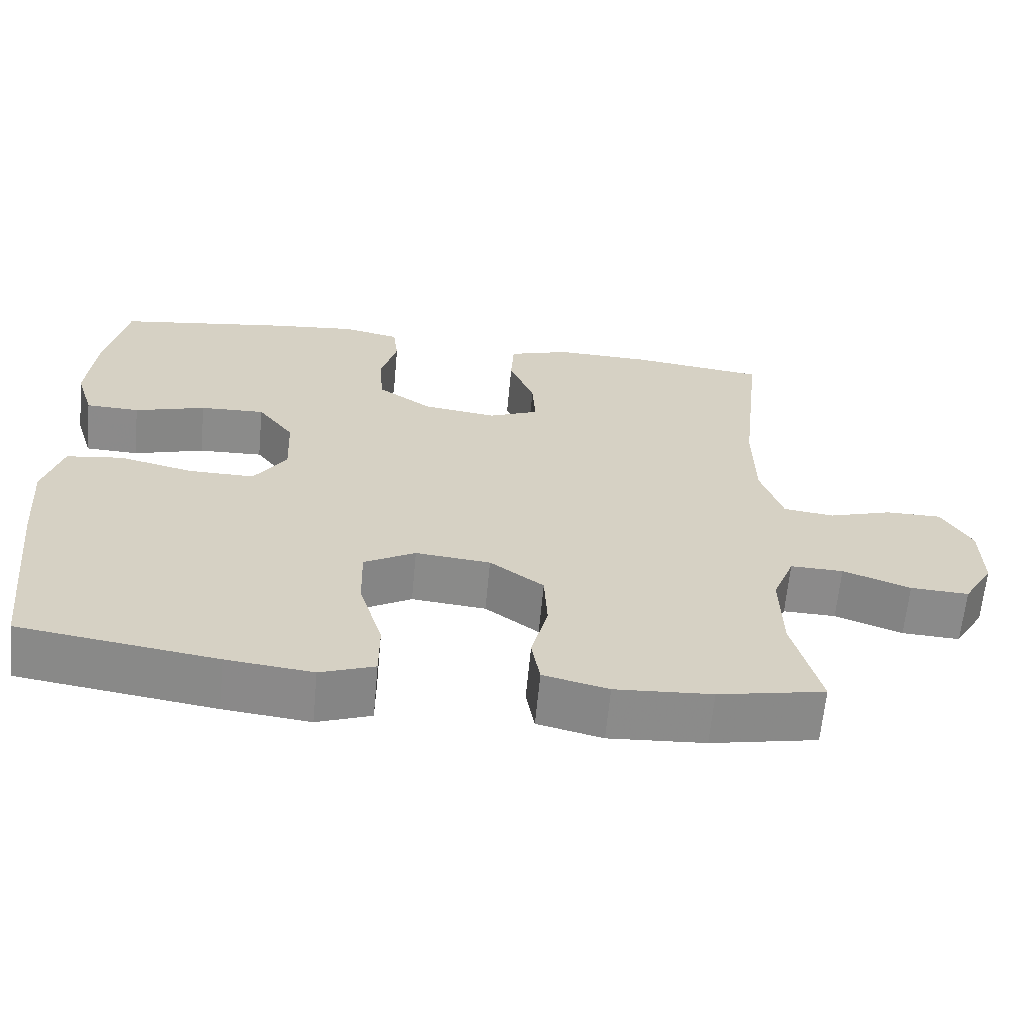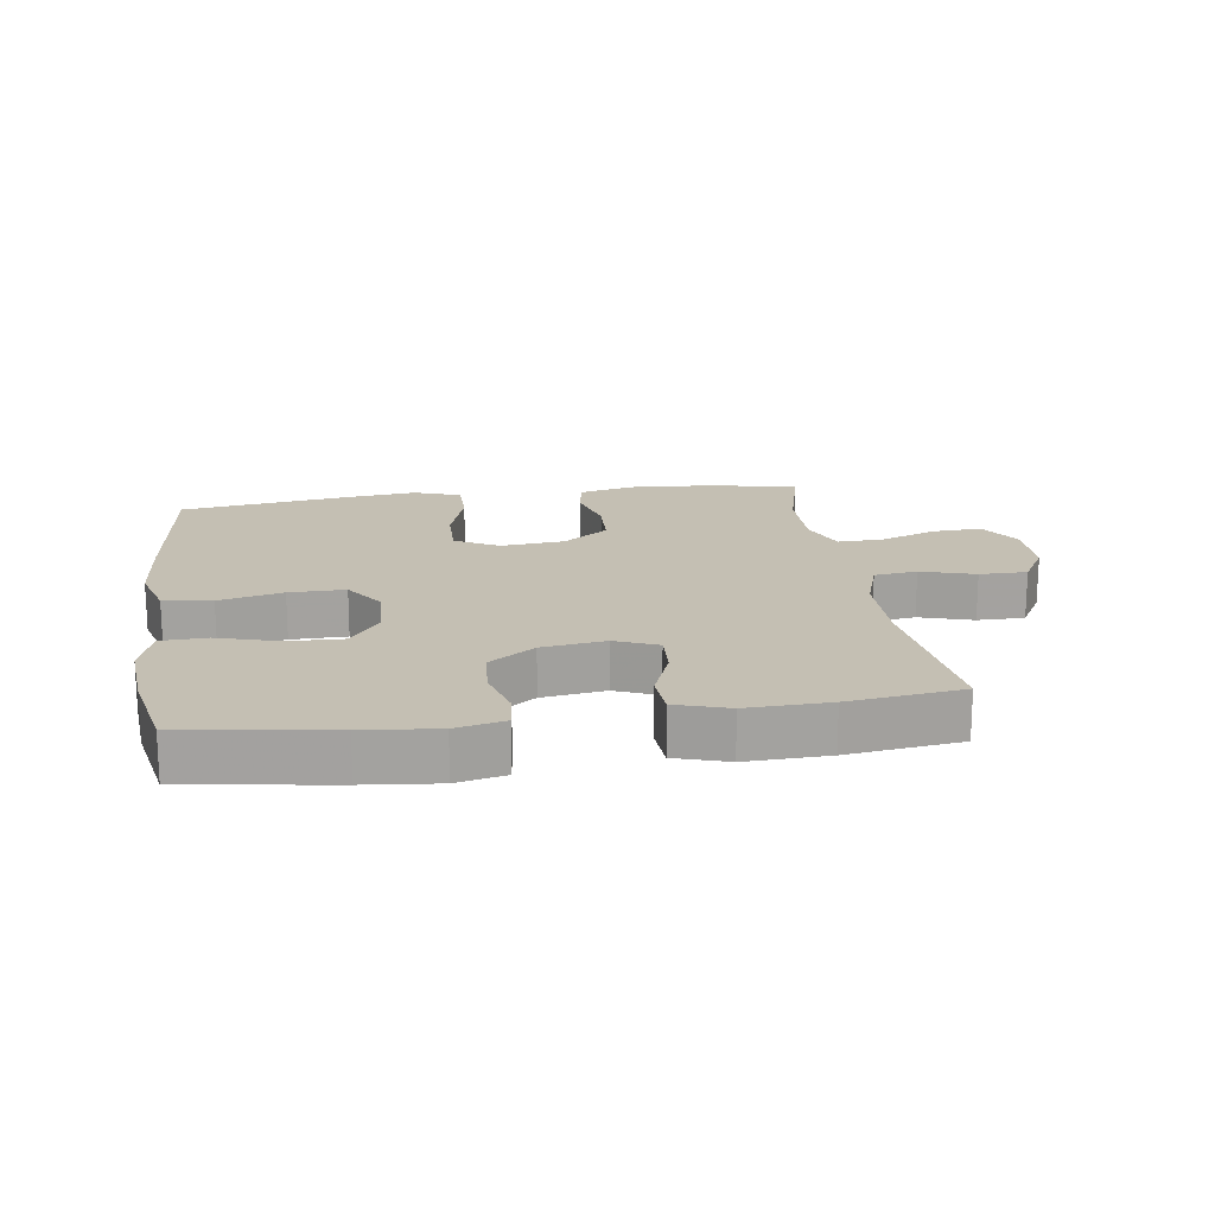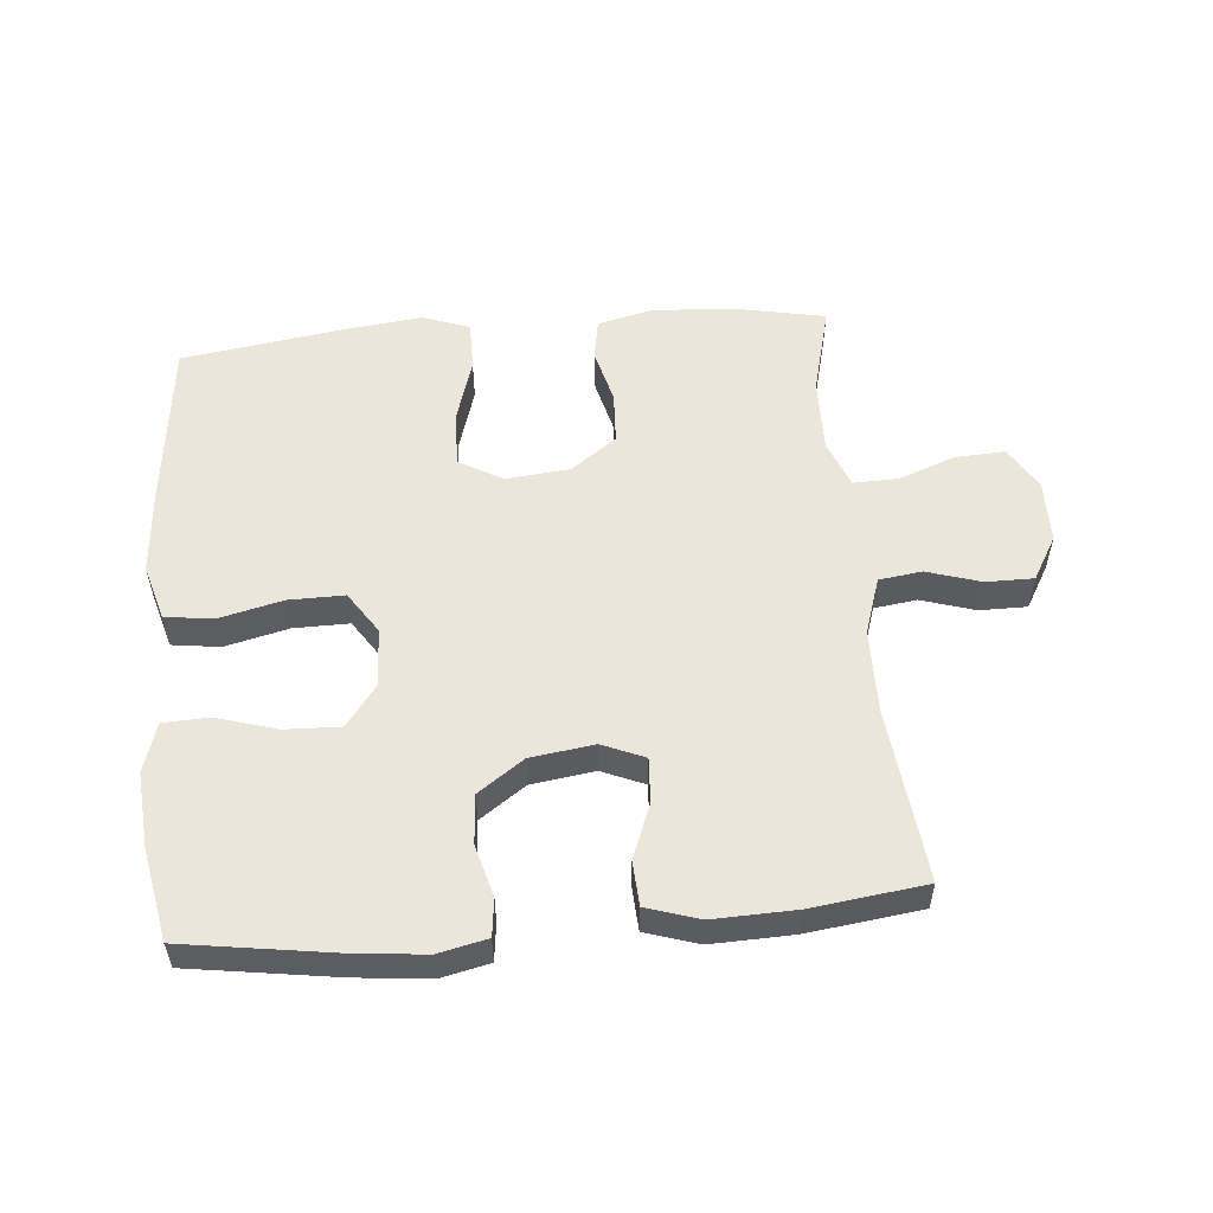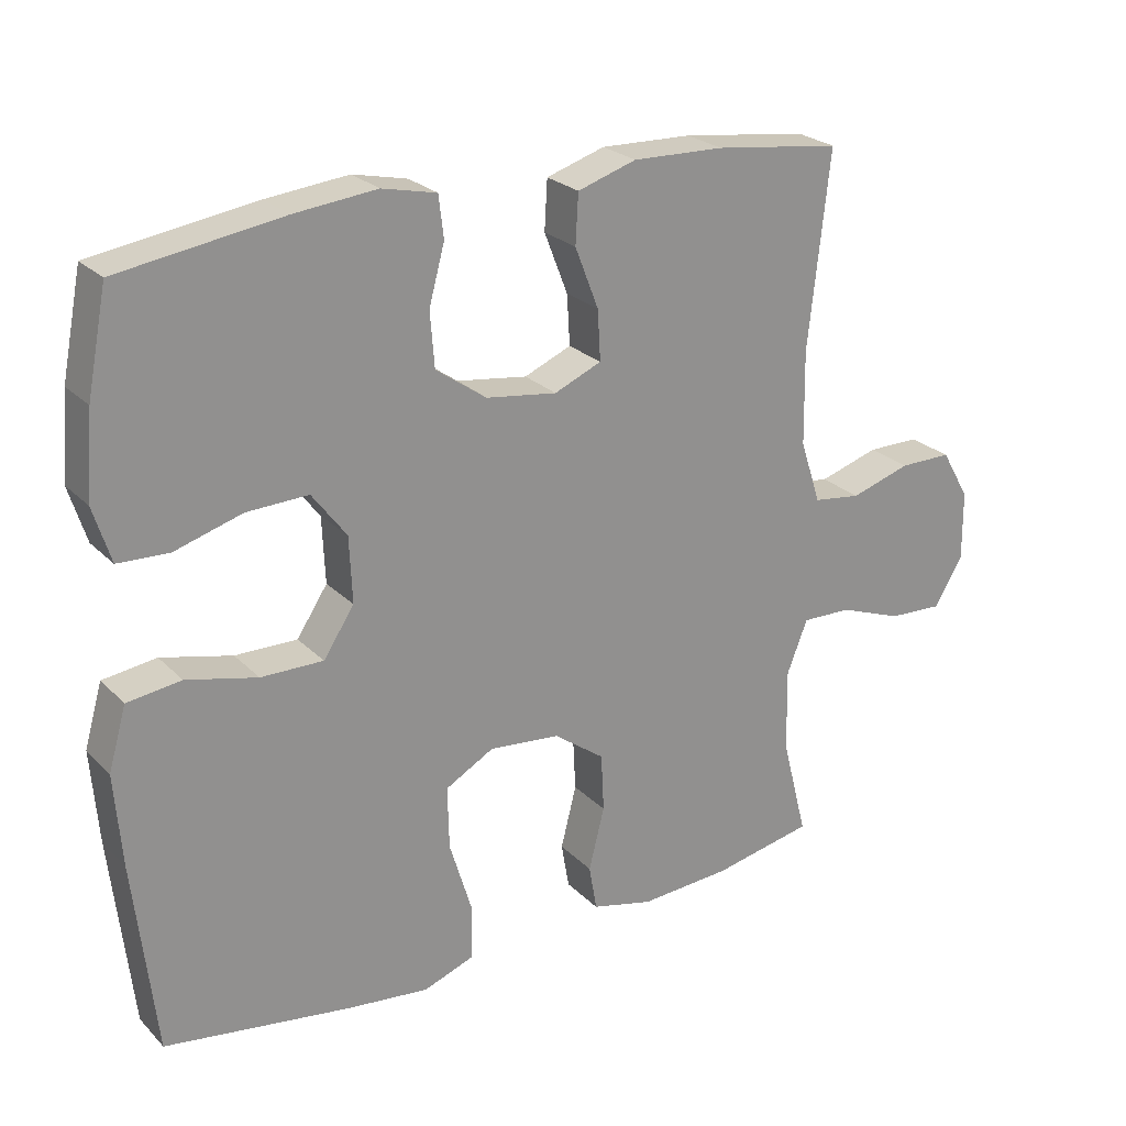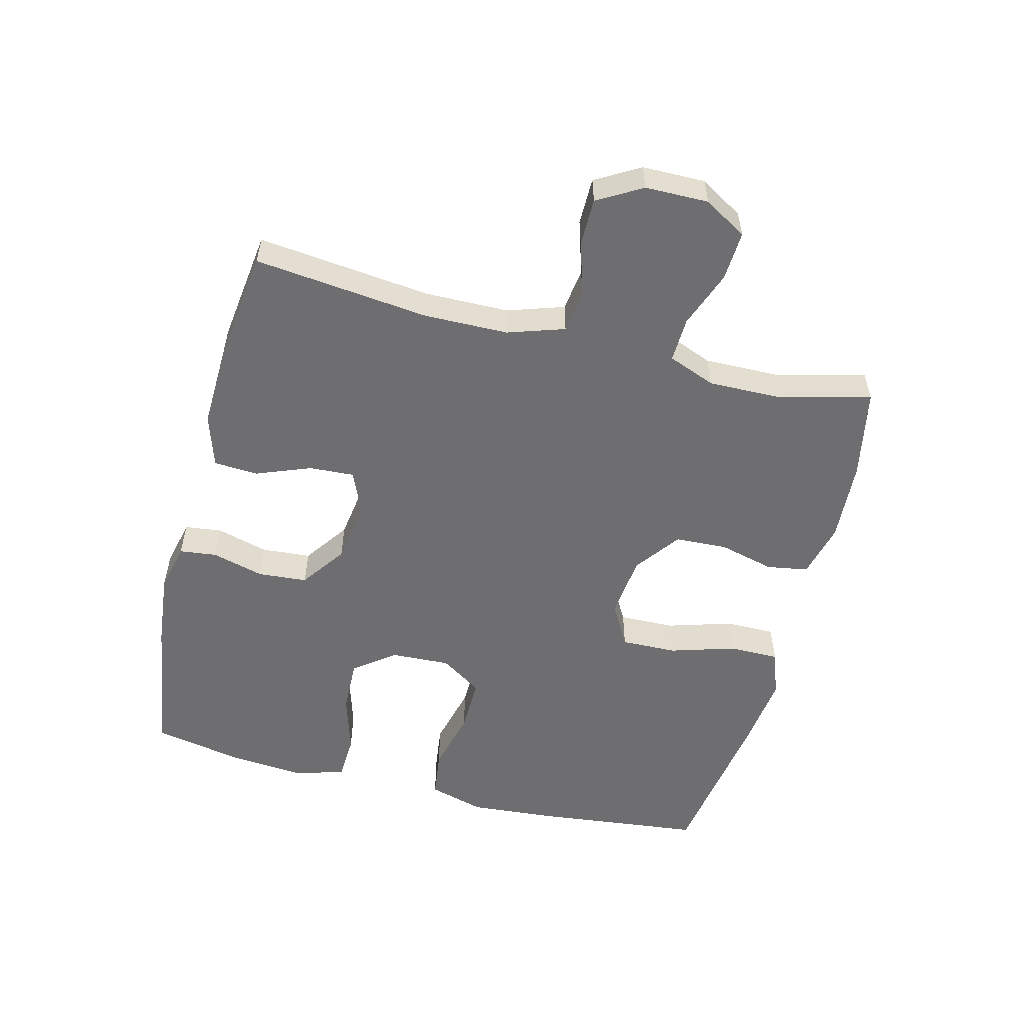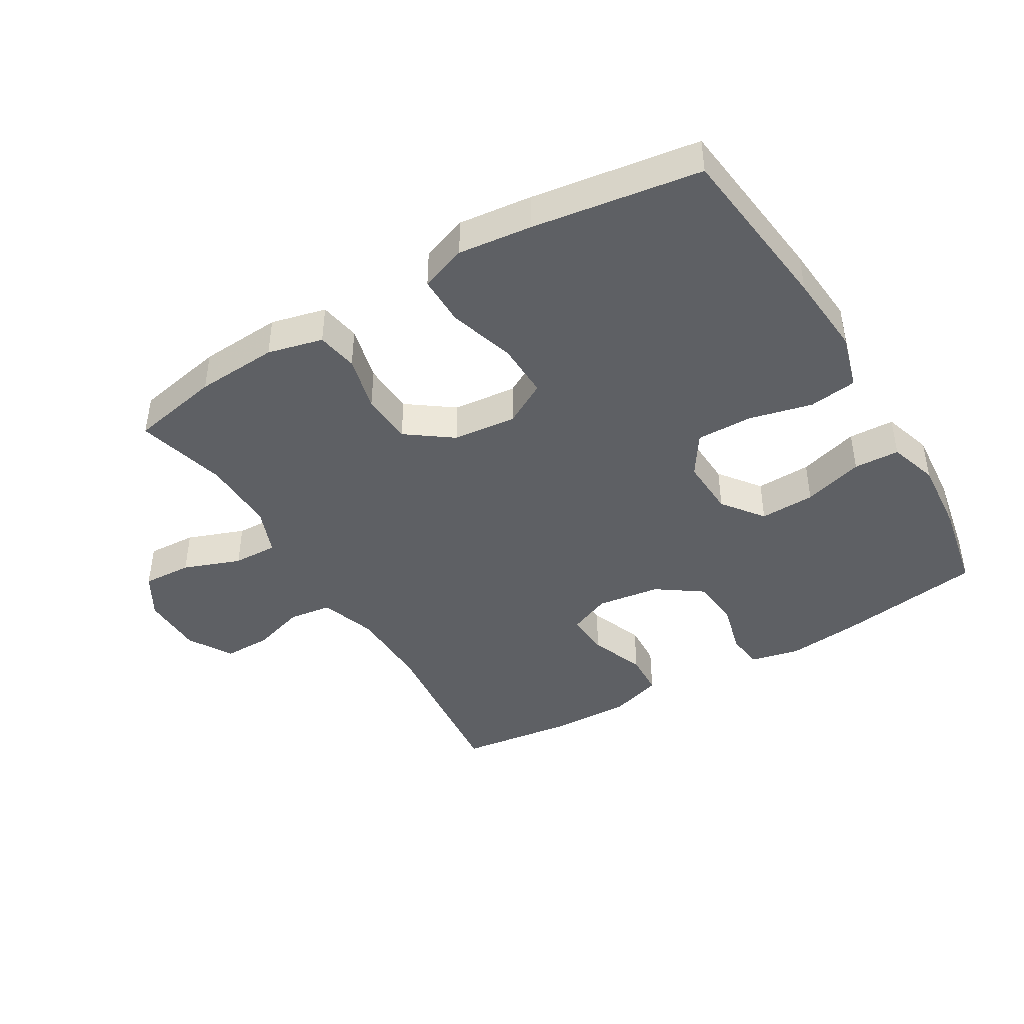
<metadata>
{"format":"obj","ext":"obj","renderer":"f3d","projection":"perspective","resolution":1024,"background":"white","views":[{"elev":-63.7,"azim":-5.3,"up":"+Z"},{"elev":17.7,"azim":-8.3,"up":"+Y"},{"elev":54.6,"azim":-5.0,"up":"+Y"},{"elev":24.4,"azim":-32.7,"up":"+Z"},{"elev":-54.4,"azim":75.7,"up":"+Y"},{"elev":-43.0,"azim":-149.1,"up":"+Y"}]}
</metadata>
<code>
v 0.5 0.07 -0.5
v 0.359 0.07 -0.528
v 0.231 0.07 -0.536
v 0.145 0.07 -0.515
v 0.134 0.07 -0.451
v 0.156 0.07 -0.364
v 0.152 0.07 -0.283
v 0.081 0.07 -0.231
v -0.018 0.07 -0.221
v -0.086 0.07 -0.259
v -0.084 0.07 -0.346
v -0.053 0.07 -0.448
v -0.053 0.07 -0.526
v -0.125 0.07 -0.552
v -0.239 0.07 -0.539
v -0.5 0.07 -0.5
v -0.53 0.07 -0.231
v -0.54 0.07 -0.102
v -0.515 0.07 -0.015
v -0.44 0.07 -0.005
v -0.341 0.07 -0.029
v -0.254 0.07 -0.03
v -0.211 0.07 0.035
v -0.215 0.07 0.127
v -0.263 0.07 0.191
v -0.349 0.07 0.188
v -0.443 0.07 0.16
v -0.514 0.07 0.163
v -0.538 0.07 0.24
v -0.528 0.07 0.358
v -0.5 0.07 0.5
v -0.272 0.07 0.534
v -0.157 0.07 0.546
v -0.081 0.07 0.529
v -0.074 0.07 0.471
v -0.096 0.07 0.39
v -0.09 0.07 0.313
v -0.019 0.07 0.263
v 0.08 0.07 0.249
v 0.146 0.07 0.277
v 0.142 0.07 0.347
v 0.109 0.07 0.432
v 0.113 0.07 0.501
v 0.195 0.07 0.527
v 0.323 0.07 0.523
v 0.5 0.07 0.5
v 0.47 0.07 0.228
v 0.472 0.07 0.097
v 0.501 0.07 0.009
v 0.568 0.07 0
v 0.652 0.07 0.026
v 0.726 0.07 0.026
v 0.766 0.07 -0.043
v 0.767 0.07 -0.141
v 0.727 0.07 -0.208
v 0.65 0.07 -0.204
v 0.561 0.07 -0.171
v 0.491 0.07 -0.169
v 0.462 0.07 -0.243
v 0.464 0.07 -0.359
v 0.5 0 -0.5
v 0.359 0 -0.528
v 0.231 0 -0.536
v 0.145 0 -0.515
v 0.134 0 -0.451
v 0.156 0 -0.364
v 0.152 0 -0.283
v 0.081 0 -0.231
v -0.018 0 -0.221
v -0.086 0 -0.259
v -0.084 0 -0.346
v -0.053 0 -0.448
v -0.053 0 -0.526
v -0.125 0 -0.552
v -0.239 0 -0.539
v -0.5 0 -0.5
v -0.53 0 -0.231
v -0.54 0 -0.102
v -0.515 0 -0.015
v -0.44 0 -0.005
v -0.341 0 -0.029
v -0.254 0 -0.03
v -0.211 0 0.035
v -0.215 0 0.127
v -0.263 0 0.191
v -0.349 0 0.188
v -0.443 0 0.16
v -0.514 0 0.163
v -0.538 0 0.24
v -0.528 0 0.358
v -0.5 0 0.5
v -0.272 0 0.534
v -0.157 0 0.546
v -0.081 0 0.529
v -0.074 0 0.471
v -0.096 0 0.39
v -0.09 0 0.313
v -0.019 0 0.263
v 0.08 0 0.249
v 0.146 0 0.277
v 0.142 0 0.347
v 0.109 0 0.432
v 0.113 0 0.501
v 0.195 0 0.527
v 0.323 0 0.523
v 0.5 0 0.5
v 0.47 0 0.228
v 0.472 0 0.097
v 0.501 0 0.009
v 0.568 0 0
v 0.652 0 0.026
v 0.726 0 0.026
v 0.766 0 -0.043
v 0.767 0 -0.141
v 0.727 0 -0.208
v 0.65 0 -0.204
v 0.561 0 -0.171
v 0.491 0 -0.169
v 0.462 0 -0.243
v 0.464 0 -0.359
f 54 55 56 57
f 54 57 58
f 53 54 58
f 50 51 52 53
f 49 50 53 58
f 48 49 58 59
f 44 45 46 47
f 44 47 48 59
f 41 42 43 44
f 40 41 44 59
f 33 34 35 36
f 33 36 37
f 32 33 37
f 31 32 37
f 30 31 37 38
f 26 27 28 29
f 25 26 29 30
f 18 19 20 21
f 18 21 22
f 17 18 22
f 16 17 22
f 15 16 22 23
f 11 12 13 14
f 10 11 14 15
f 3 4 5 6
f 3 6 7
f 60 1 2 3
f 60 3 7
f 39 40 59 60
f 38 39 60 7
f 25 30 38
f 24 25 38 7
f 23 24 7 8
f 10 15 23
f 9 10 23
f 8 9 23
f 117 116 115 114
f 118 117 114
f 118 114 113
f 113 112 111 110
f 118 113 110 109
f 119 118 109 108
f 107 106 105 104
f 119 108 107 104
f 104 103 102 101
f 119 104 101 100
f 96 95 94 93
f 97 96 93
f 97 93 92
f 97 92 91
f 98 97 91 90
f 89 88 87 86
f 90 89 86 85
f 81 80 79 78
f 82 81 78
f 82 78 77
f 82 77 76
f 83 82 76 75
f 74 73 72 71
f 75 74 71 70
f 66 65 64 63
f 67 66 63
f 63 62 61 120
f 67 63 120
f 120 119 100 99
f 67 120 99 98
f 98 90 85
f 67 98 85 84
f 68 67 84 83
f 83 75 70
f 83 70 69
f 83 69 68
f 1 61 62 2
f 2 62 63 3
f 3 63 64 4
f 4 64 65 5
f 5 65 66 6
f 6 66 67 7
f 7 67 68 8
f 8 68 69 9
f 9 69 70 10
f 10 70 71 11
f 11 71 72 12
f 12 72 73 13
f 13 73 74 14
f 14 74 75 15
f 15 75 76 16
f 16 76 77 17
f 17 77 78 18
f 18 78 79 19
f 19 79 80 20
f 20 80 81 21
f 21 81 82 22
f 22 82 83 23
f 23 83 84 24
f 24 84 85 25
f 25 85 86 26
f 26 86 87 27
f 27 87 88 28
f 28 88 89 29
f 29 89 90 30
f 30 90 91 31
f 31 91 92 32
f 32 92 93 33
f 33 93 94 34
f 34 94 95 35
f 35 95 96 36
f 36 96 97 37
f 37 97 98 38
f 38 98 99 39
f 39 99 100 40
f 40 100 101 41
f 41 101 102 42
f 42 102 103 43
f 43 103 104 44
f 44 104 105 45
f 45 105 106 46
f 46 106 107 47
f 47 107 108 48
f 48 108 109 49
f 49 109 110 50
f 50 110 111 51
f 51 111 112 52
f 52 112 113 53
f 53 113 114 54
f 54 114 115 55
f 55 115 116 56
f 56 116 117 57
f 57 117 118 58
f 58 118 119 59
f 59 119 120 60
f 60 120 61 1

</code>
